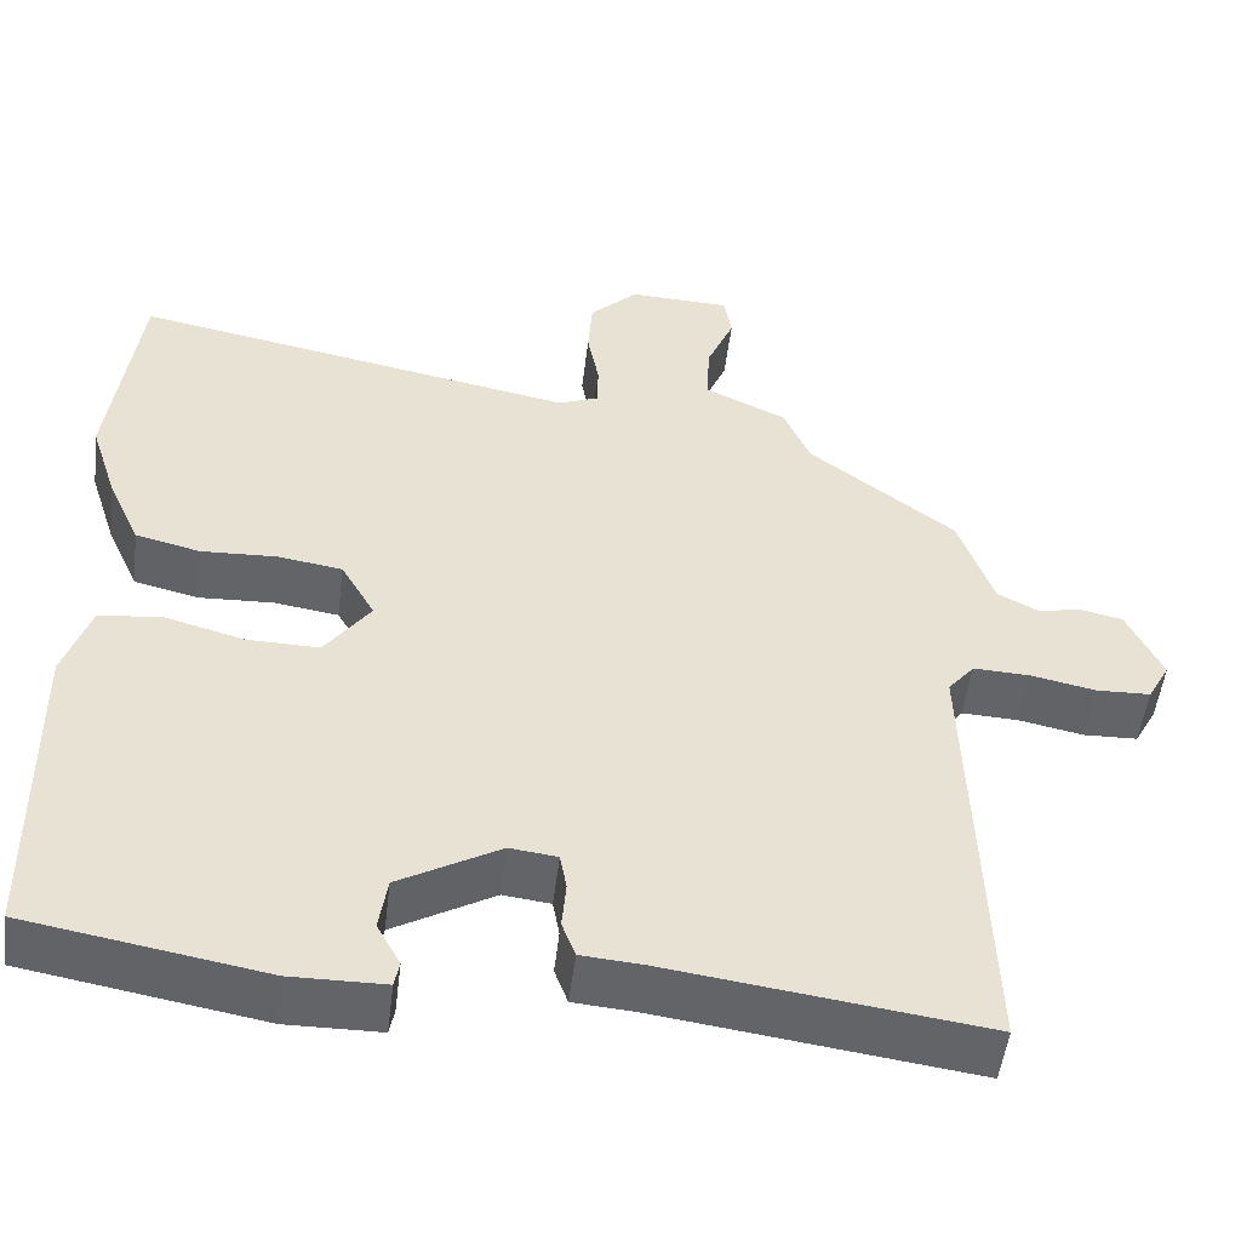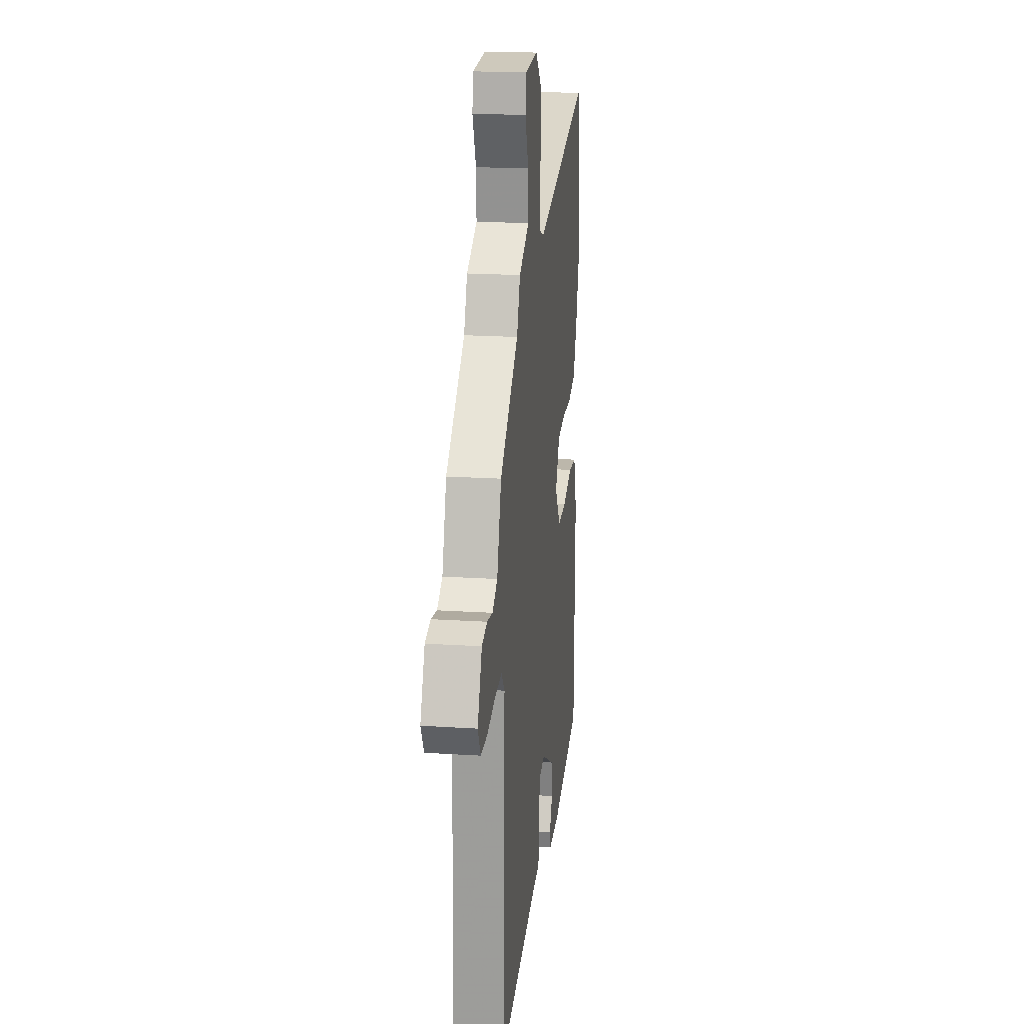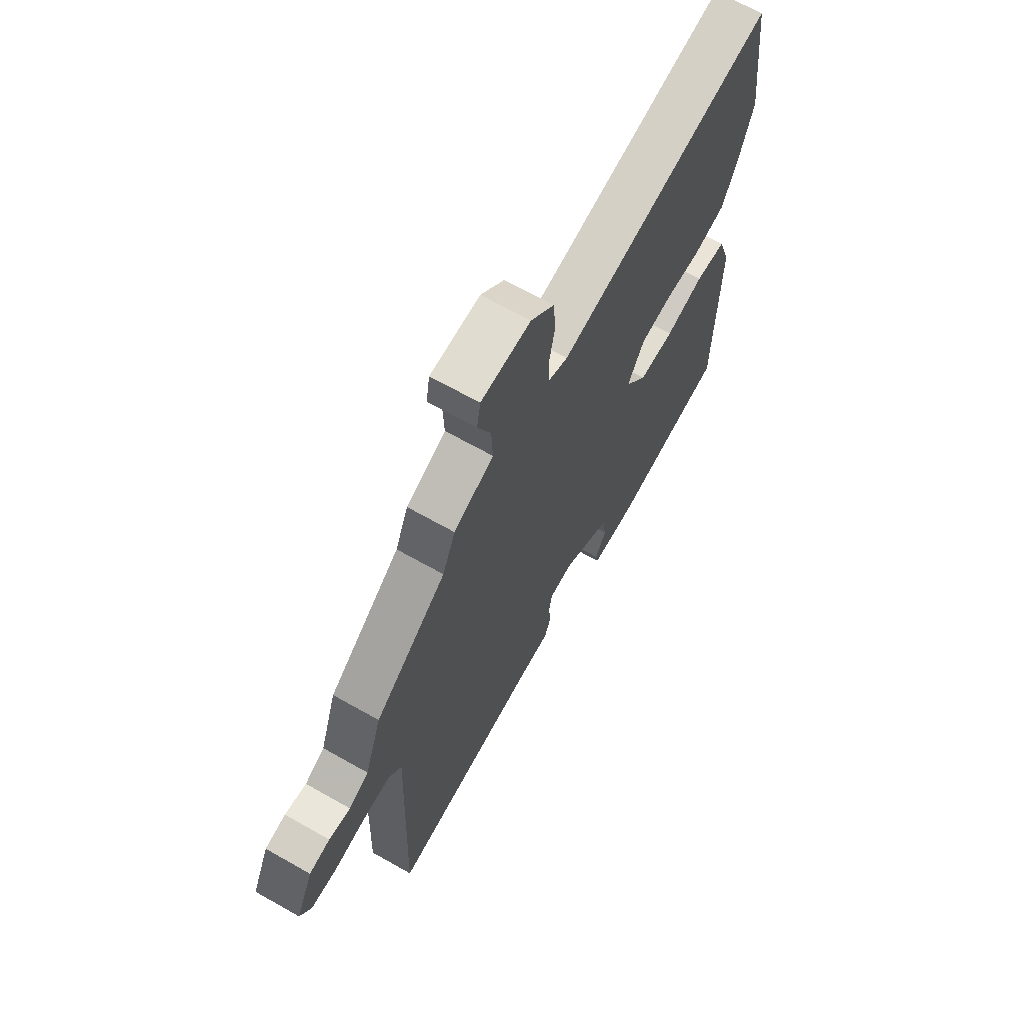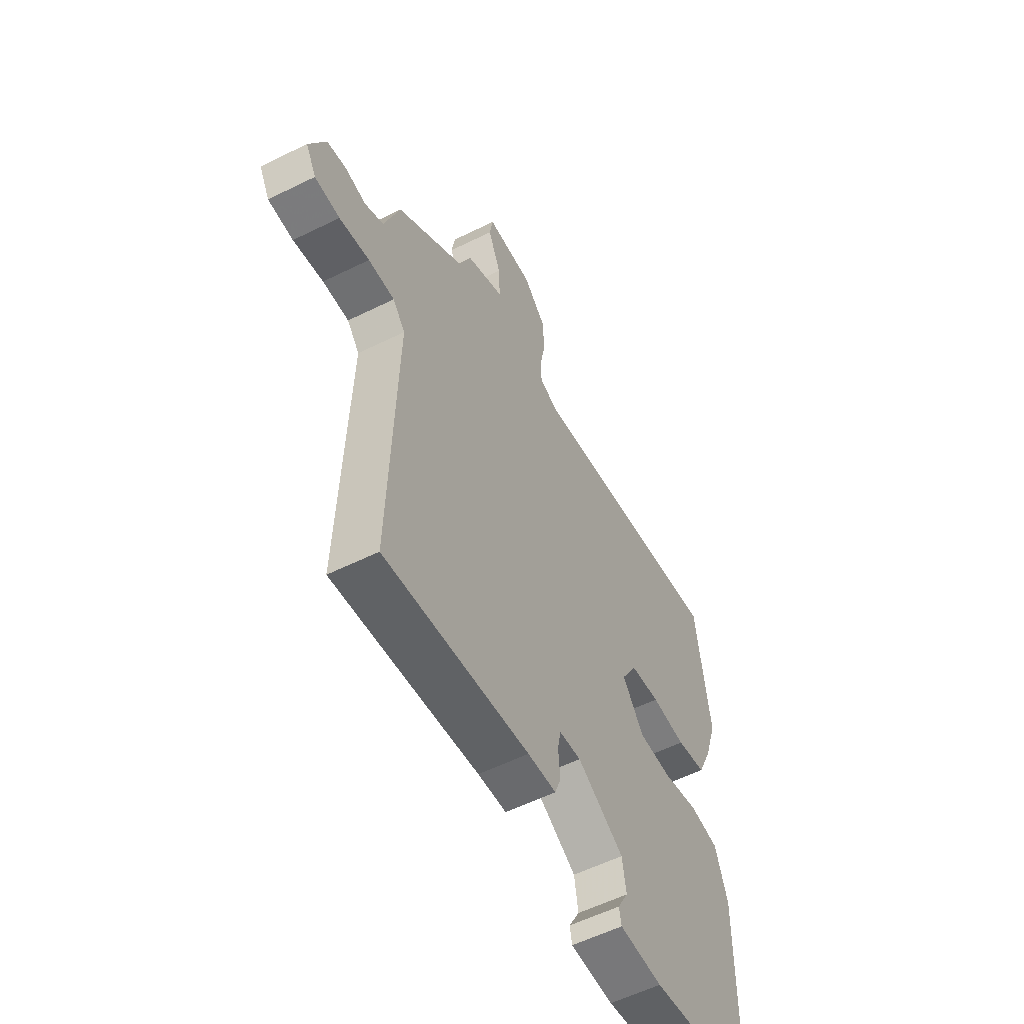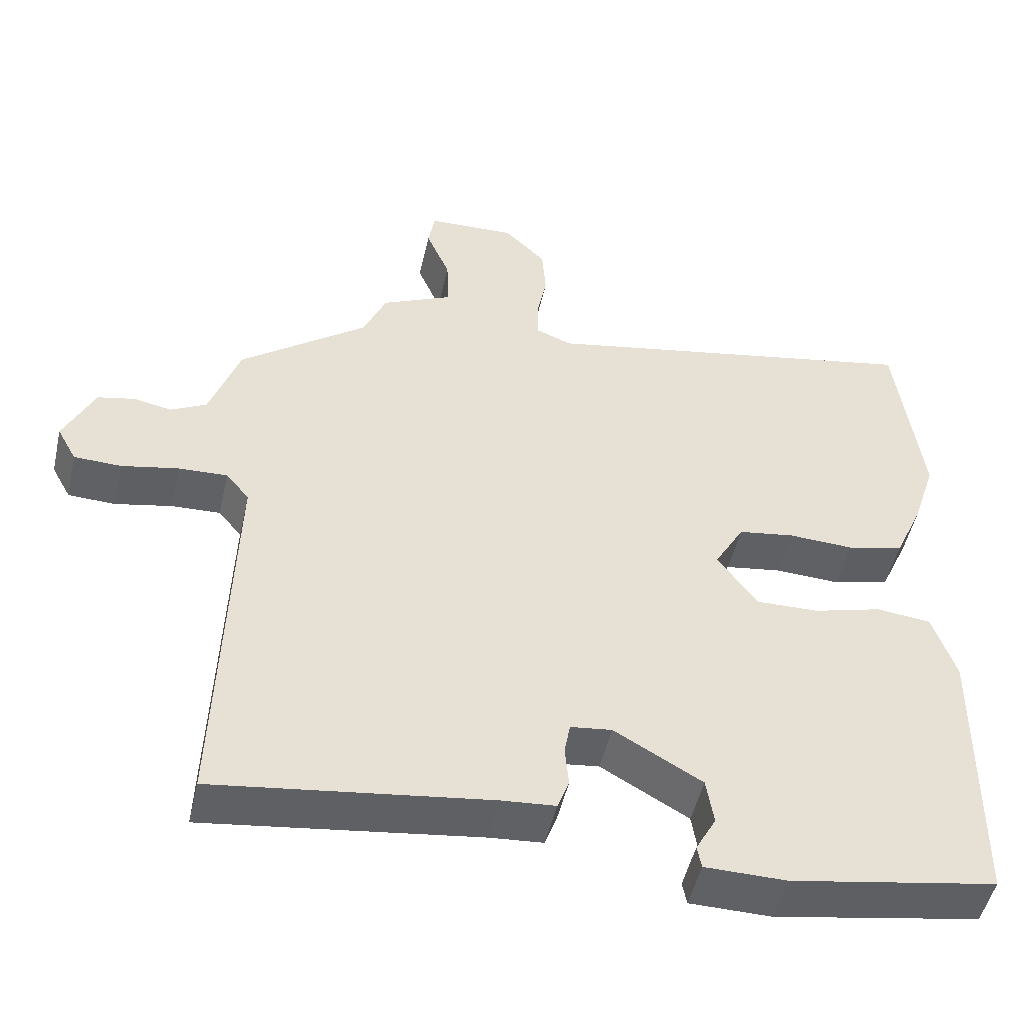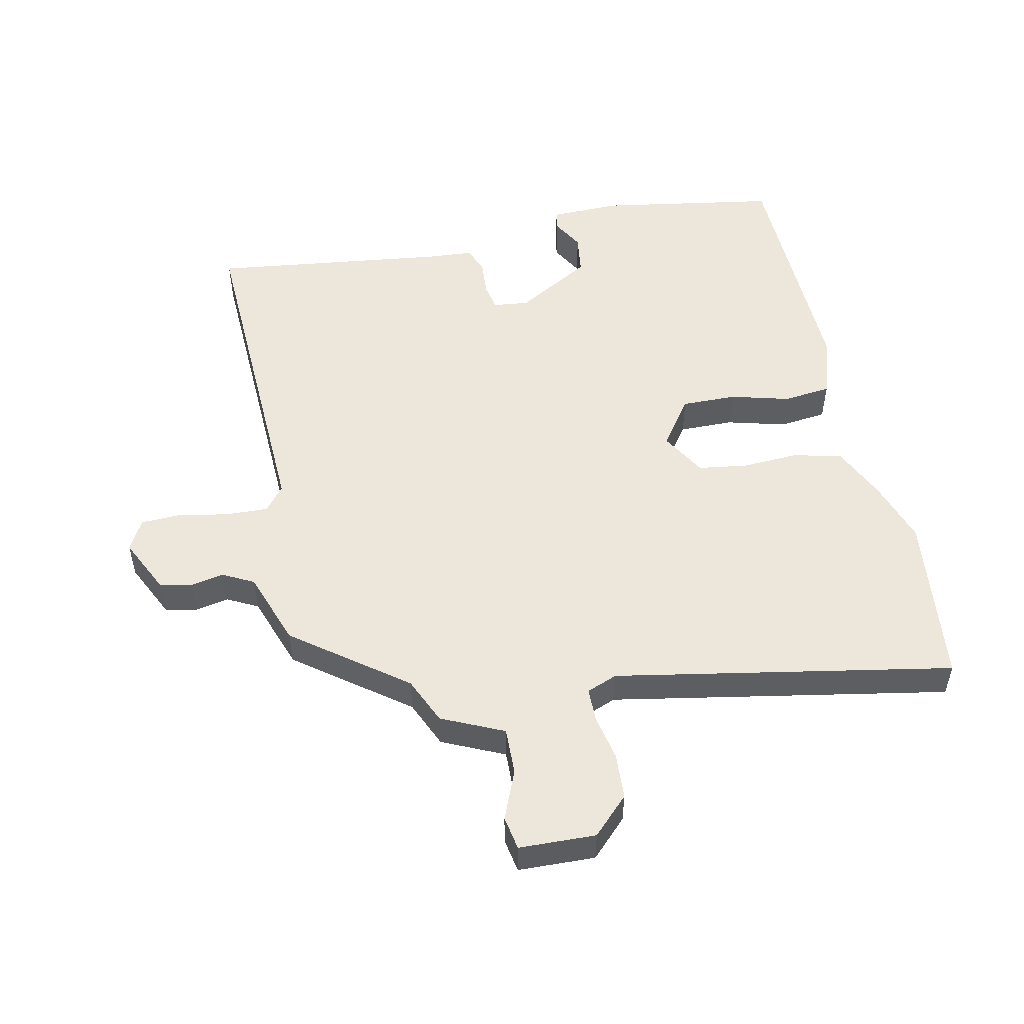
<metadata>
{"format":"obj","ext":"obj","renderer":"f3d","projection":"perspective","resolution":1024,"background":"white","views":[{"elev":-51.2,"azim":173.0,"up":"+Z"},{"elev":20.2,"azim":-83.3,"up":"+Z"},{"elev":67.3,"azim":-60.4,"up":"+Z"},{"elev":-57.1,"azim":-62.8,"up":"+Z"},{"elev":-49.9,"azim":-12.8,"up":"+Z"},{"elev":51.8,"azim":-12.5,"up":"+Y"}]}
</metadata>
<code>
v 0.499 0.07 -0.497
v 0.215 0.07 -0.547
v 0.103 0.07 -0.546
v 0.097 0.07 -0.515
v 0.125 0.07 -0.464
v 0.115 0.07 -0.399
v -0.006 0.07 -0.33
v -0.063 0.07 -0.337
v -0.071 0.07 -0.381
v -0.066 0.07 -0.438
v -0.082 0.07 -0.481
v -0.156 0.07 -0.487
v -0.532 0.07 -0.538
v -0.515 0.07 0.01
v -0.547 0.07 0.049
v -0.615 0.07 0.046
v -0.693 0.07 0.03
v -0.758 0.07 0.032
v -0.785 0.07 0.081
v -0.743 0.07 0.171
v -0.692 0.07 0.182
v -0.639 0.07 0.172
v -0.59 0.07 0.198
v -0.549 0.07 0.318
v -0.373 0.07 0.453
v -0.341 0.07 0.528
v -0.243 0.07 0.574
v -0.246 0.07 0.649
v -0.279 0.07 0.727
v -0.27 0.07 0.781
v -0.148 0.07 0.786
v -0.09 0.07 0.729
v -0.085 0.07 0.656
v -0.099 0.07 0.583
v -0.098 0.07 0.529
v -0.049 0.07 0.51
v 0.486 0.07 0.613
v 0.52 0.07 0.338
v 0.487 0.07 0.236
v 0.448 0.07 0.149
v 0.37 0.07 0.13
v 0.28 0.07 0.134
v 0.202 0.07 0.122
v 0.161 0.07 0.05
v 0.216 0.07 -0.026
v 0.303 0.07 -0.024
v 0.397 0.07 0.002
v 0.473 0.07 -0.006
v 0.505 0.07 -0.102
v 0.499 0 -0.497
v 0.215 0 -0.547
v 0.103 0 -0.546
v 0.097 0 -0.515
v 0.125 0 -0.464
v 0.115 0 -0.399
v -0.006 0 -0.33
v -0.063 0 -0.337
v -0.071 0 -0.381
v -0.066 0 -0.438
v -0.082 0 -0.481
v -0.156 0 -0.487
v -0.532 0 -0.538
v -0.515 0 0.01
v -0.547 0 0.049
v -0.615 0 0.046
v -0.693 0 0.03
v -0.758 0 0.032
v -0.785 0 0.081
v -0.743 0 0.171
v -0.692 0 0.182
v -0.639 0 0.172
v -0.59 0 0.198
v -0.549 0 0.318
v -0.373 0 0.453
v -0.341 0 0.528
v -0.243 0 0.574
v -0.246 0 0.649
v -0.279 0 0.727
v -0.27 0 0.781
v -0.148 0 0.786
v -0.09 0 0.729
v -0.085 0 0.656
v -0.099 0 0.583
v -0.098 0 0.529
v -0.049 0 0.51
v 0.486 0 0.613
v 0.52 0 0.338
v 0.487 0 0.236
v 0.448 0 0.149
v 0.37 0 0.13
v 0.28 0 0.134
v 0.202 0 0.122
v 0.161 0 0.05
v 0.216 0 -0.026
v 0.303 0 -0.024
v 0.397 0 0.002
v 0.473 0 -0.006
v 0.505 0 -0.102
f 46 47 48 49
f 45 46 49 1
f 44 45 1 2
f 39 40 41 42
f 39 42 43
f 36 37 38 39
f 35 36 39 43
f 31 32 33 34
f 31 34 35
f 28 29 30 31
f 27 28 31 35
f 25 26 27 35
f 23 24 25 35
f 19 20 21 22
f 19 22 23
f 16 17 18 19
f 15 16 19 23
f 14 15 23 35
f 12 13 14 35
f 9 10 11 12
f 8 9 12 35
f 2 3 4 5
f 44 2 5 6
f 8 35 43 44
f 7 8 44
f 6 7 44
f 98 97 96 95
f 50 98 95 94
f 51 50 94 93
f 91 90 89 88
f 92 91 88
f 88 87 86 85
f 92 88 85 84
f 83 82 81 80
f 84 83 80
f 80 79 78 77
f 84 80 77 76
f 84 76 75 74
f 84 74 73 72
f 71 70 69 68
f 72 71 68
f 68 67 66 65
f 72 68 65 64
f 84 72 64 63
f 84 63 62 61
f 61 60 59 58
f 84 61 58 57
f 54 53 52 51
f 55 54 51 93
f 93 92 84 57
f 93 57 56
f 93 56 55
f 1 50 51 2
f 2 51 52 3
f 3 52 53 4
f 4 53 54 5
f 5 54 55 6
f 6 55 56 7
f 7 56 57 8
f 8 57 58 9
f 9 58 59 10
f 10 59 60 11
f 11 60 61 12
f 12 61 62 13
f 13 62 63 14
f 14 63 64 15
f 15 64 65 16
f 16 65 66 17
f 17 66 67 18
f 18 67 68 19
f 19 68 69 20
f 20 69 70 21
f 21 70 71 22
f 22 71 72 23
f 23 72 73 24
f 24 73 74 25
f 25 74 75 26
f 26 75 76 27
f 27 76 77 28
f 28 77 78 29
f 29 78 79 30
f 30 79 80 31
f 31 80 81 32
f 32 81 82 33
f 33 82 83 34
f 34 83 84 35
f 35 84 85 36
f 36 85 86 37
f 37 86 87 38
f 38 87 88 39
f 39 88 89 40
f 40 89 90 41
f 41 90 91 42
f 42 91 92 43
f 43 92 93 44
f 44 93 94 45
f 45 94 95 46
f 46 95 96 47
f 47 96 97 48
f 48 97 98 49
f 49 98 50 1

</code>
